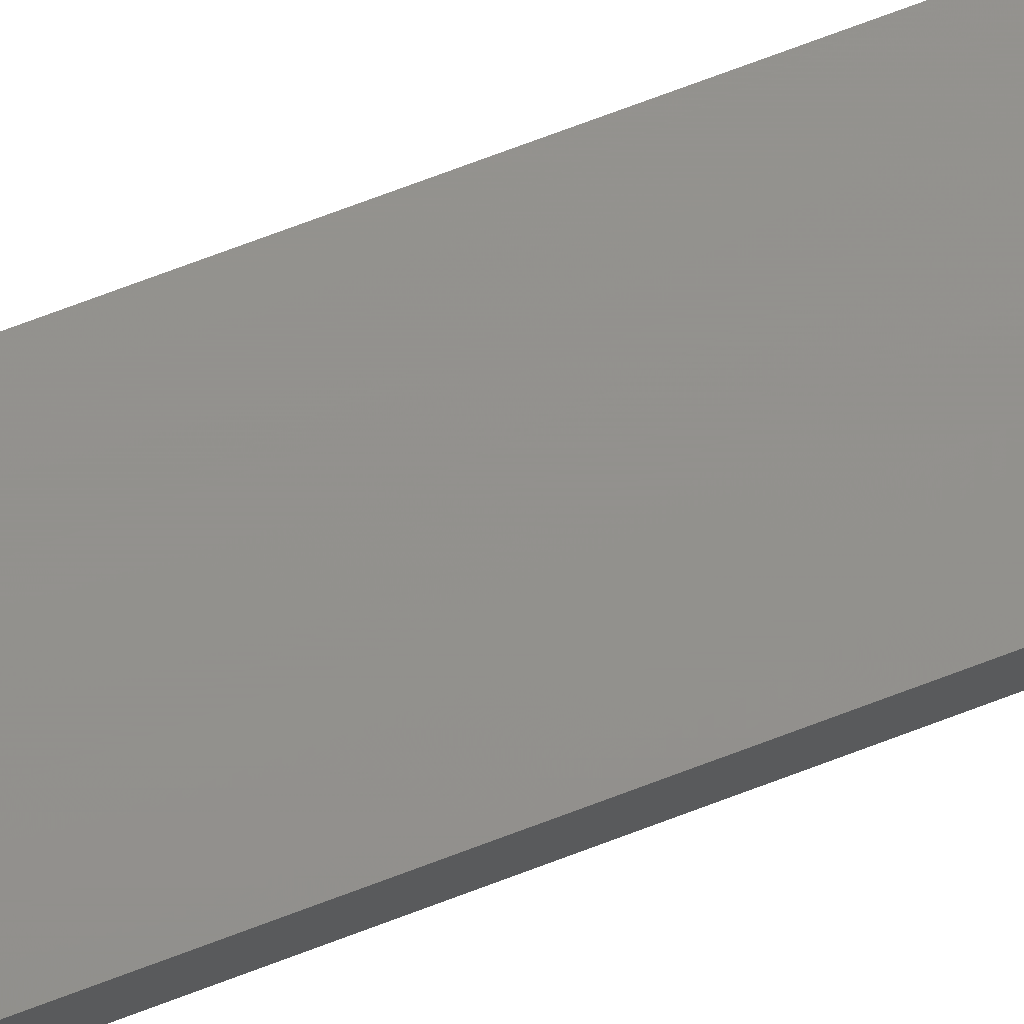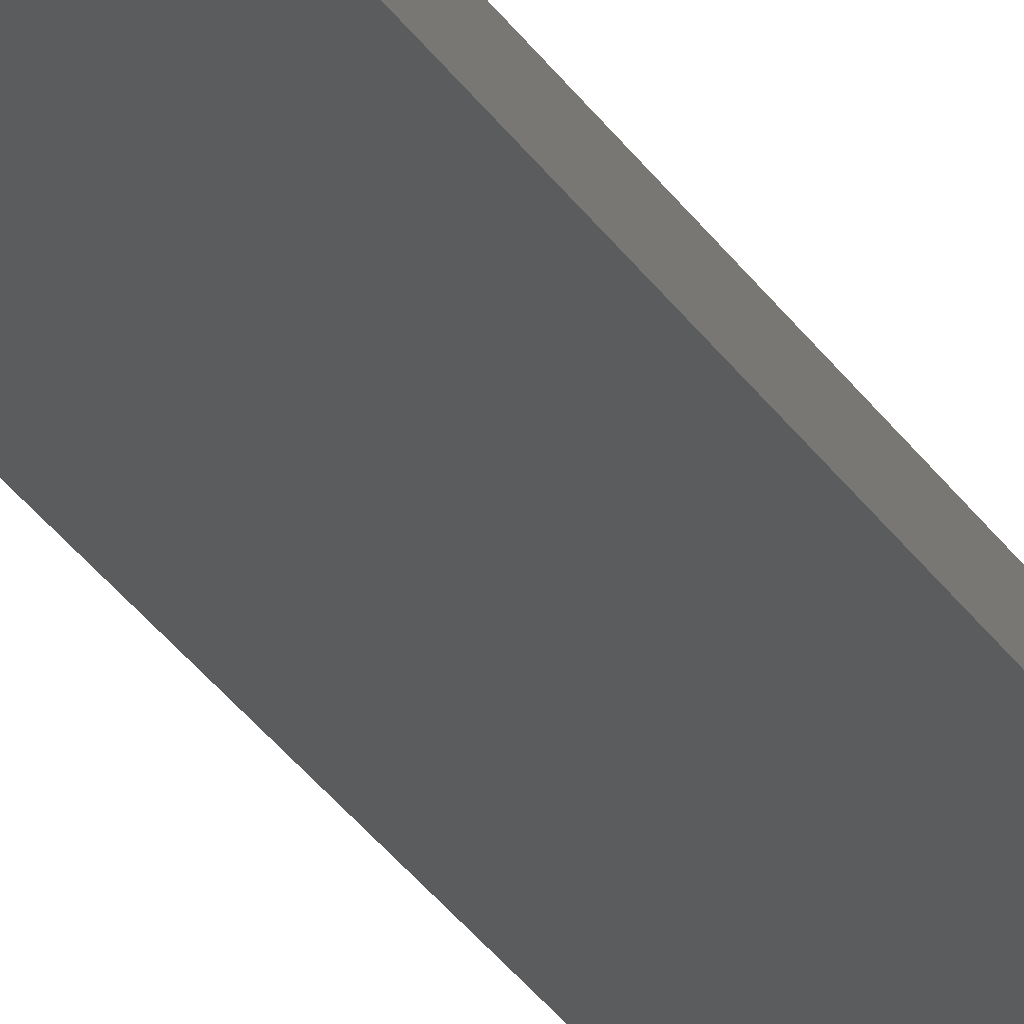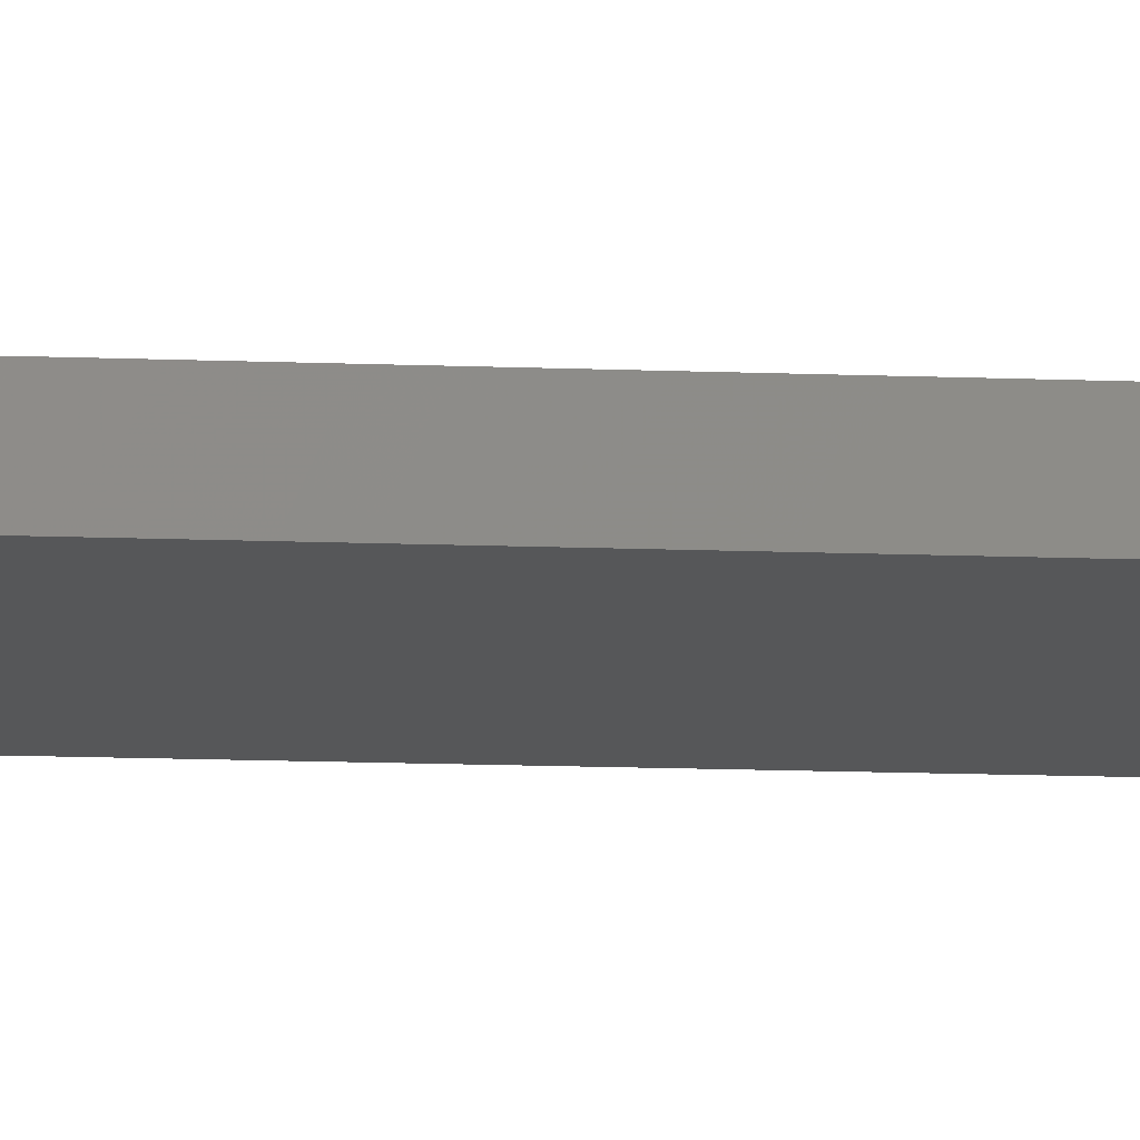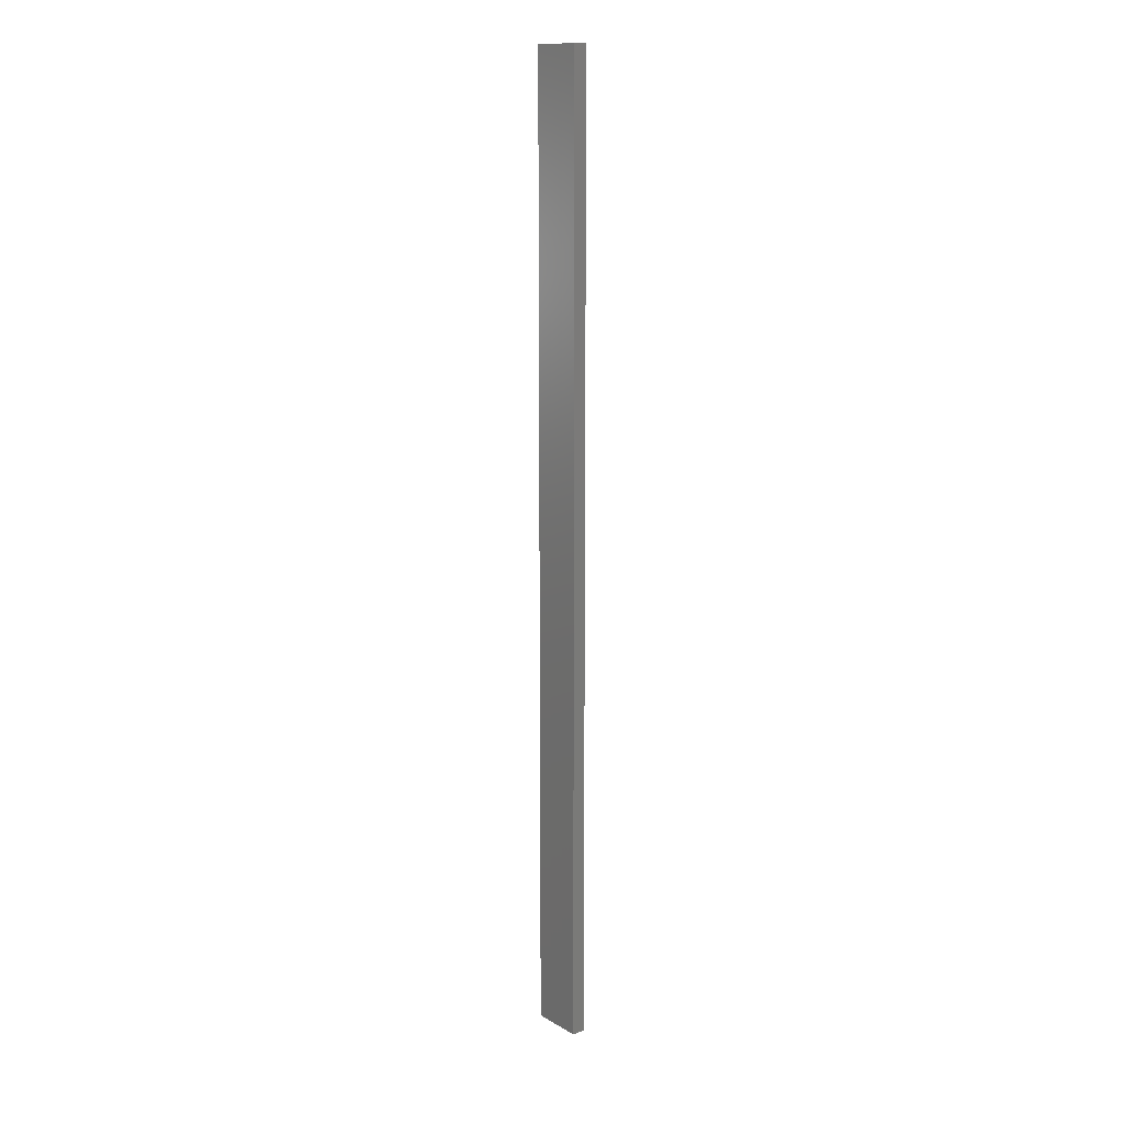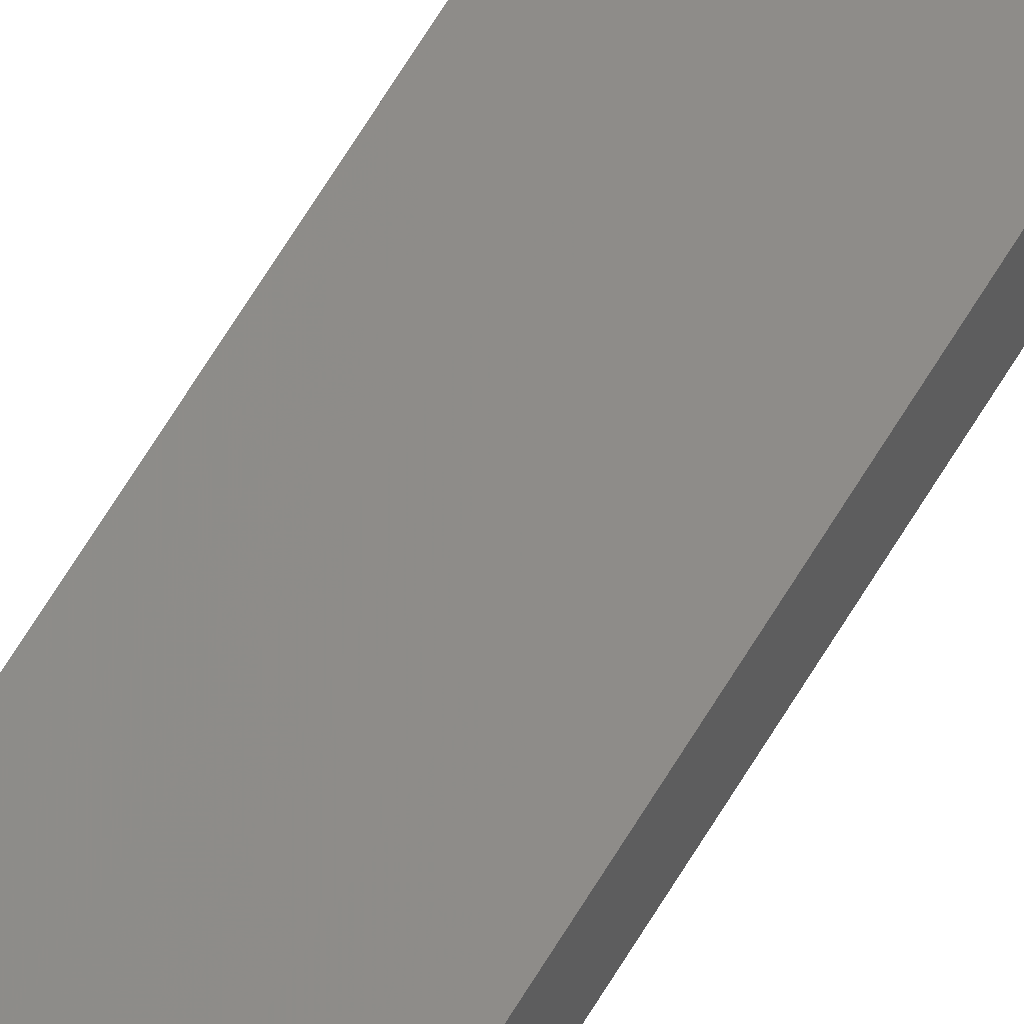
<metadata>
{"format":"stl","ext":"stl","renderer":"f3d","projection":"perspective","resolution":1024,"background":"white","views":[{"elev":61.5,"azim":67.7,"up":"+Y"},{"elev":-24.9,"azim":-157.3,"up":"+Y"},{"elev":-5.3,"azim":-102.7,"up":"+Y"},{"elev":13.1,"azim":-140.0,"up":"+Z"},{"elev":68.5,"azim":-148.5,"up":"+Y"}]}
</metadata>
<code>
# stl→obj: 16 verts, 28 faces
v -18.96 -2.419 207.1
v -18.96 -2.419 210.6
v -19.02 -2.405 210.6
v -19.02 -2.405 207.1
v -19.09 -2.391 210.6
v -19.09 -2.391 207.1
v -19.15 -2.377 210.6
v -19.15 -2.377 207.1
v -19.14 -2.328 207.1
v -19.14 -2.328 210.6
v -18.95 -2.37 210.6
v -19.01 -2.356 207.1
v -19.01 -2.356 210.6
v -18.95 -2.37 207.1
v -19.08 -2.342 207.1
v -19.08 -2.342 210.6
f 1 2 3
f 4 3 5
f 4 1 3
f 6 5 7
f 6 4 5
f 8 6 7
f 9 8 7
f 9 7 10
f 11 12 13
f 14 12 11
f 13 15 16
f 16 15 10
f 12 15 13
f 15 9 10
f 14 11 2
f 1 14 2
f 15 6 9
f 9 6 8
f 12 4 15
f 15 4 6
f 14 1 12
f 12 1 4
f 16 10 7
f 5 16 7
f 3 13 16
f 3 16 5
f 2 11 13
f 2 13 3

</code>
